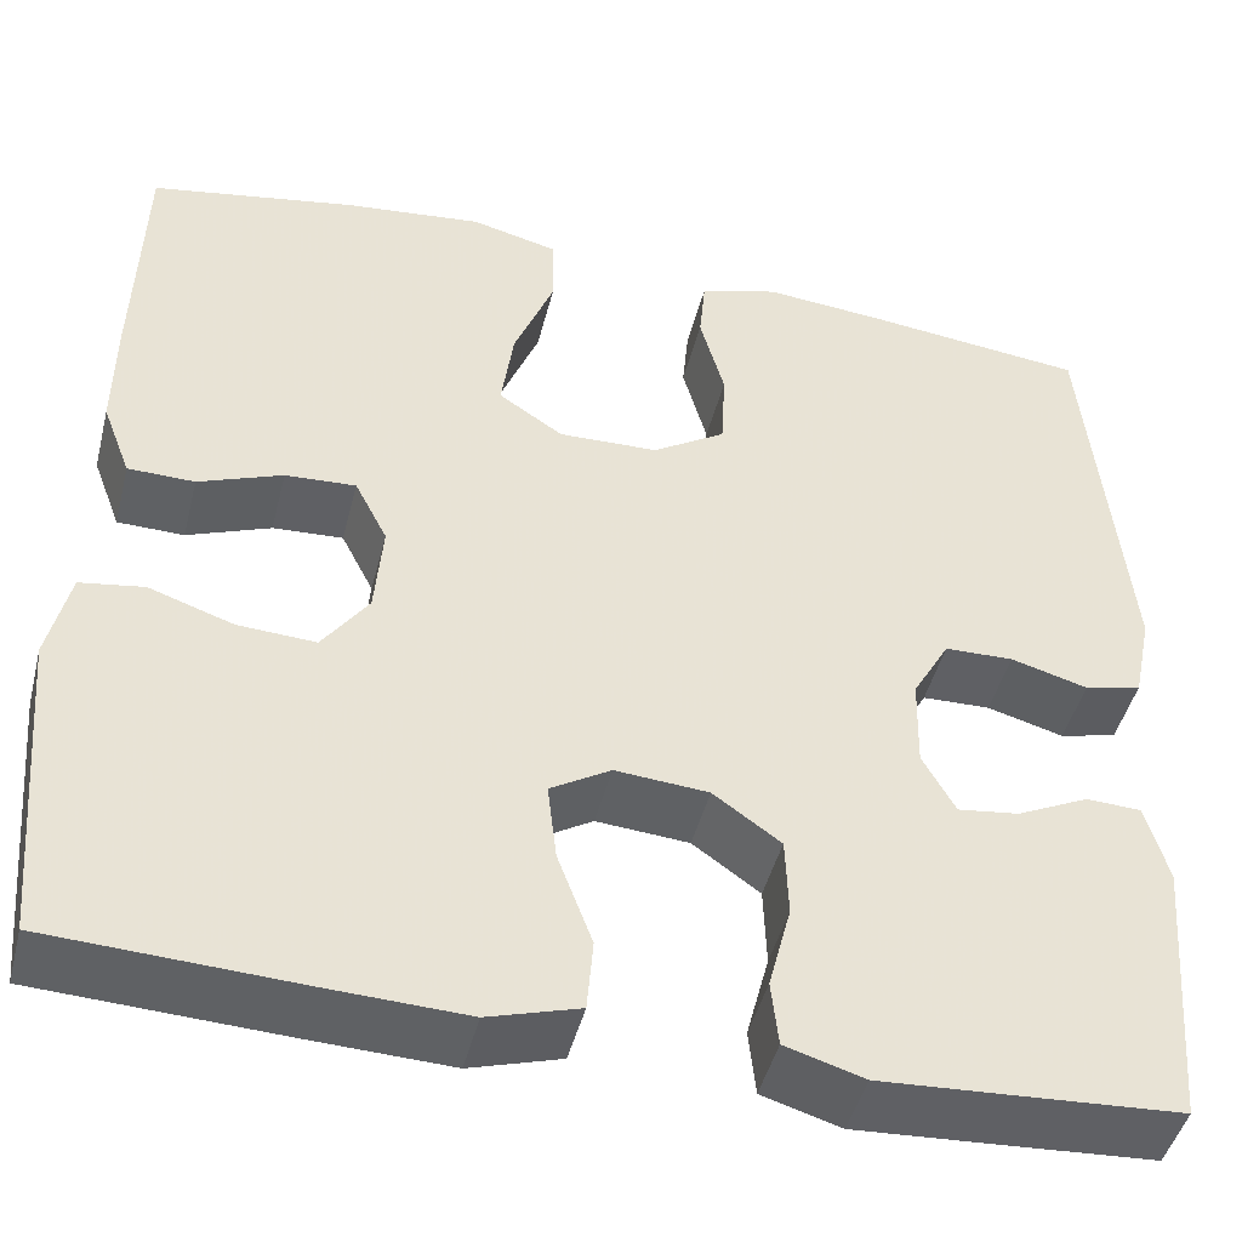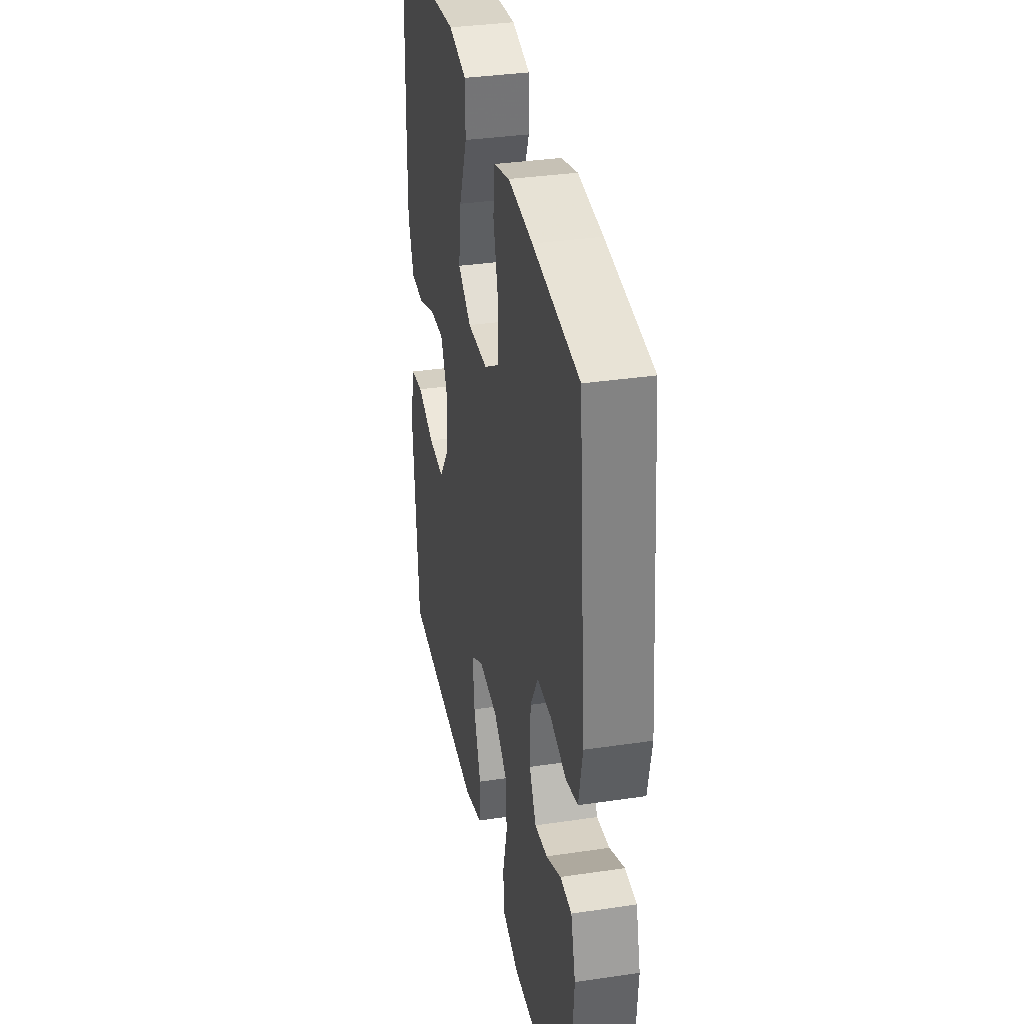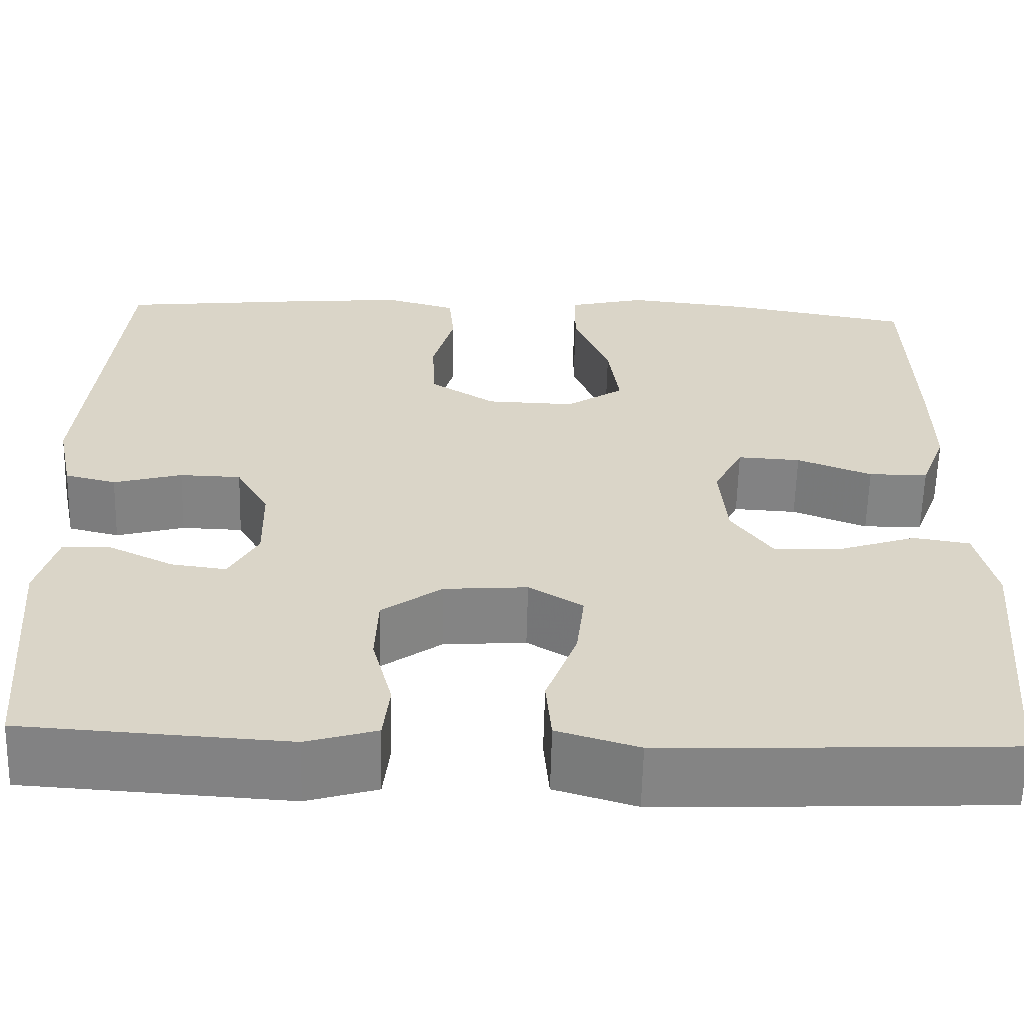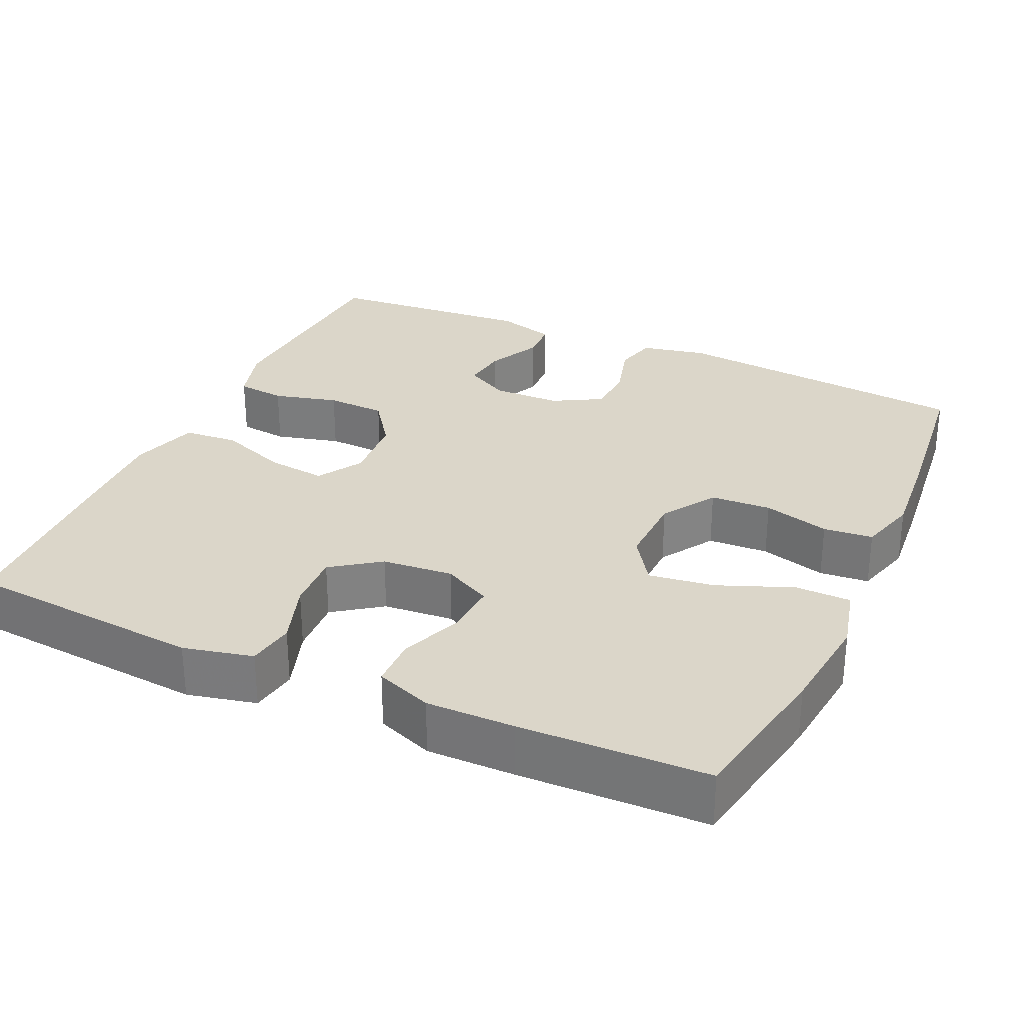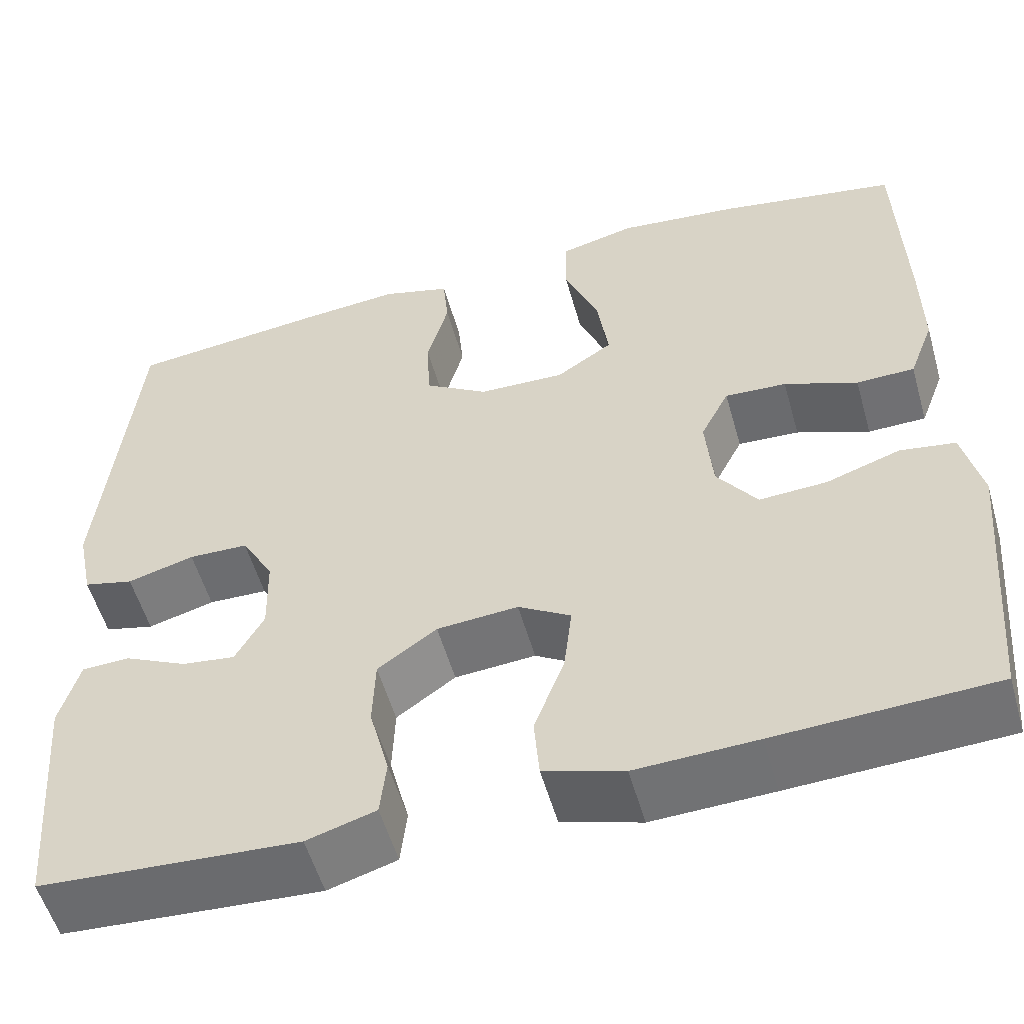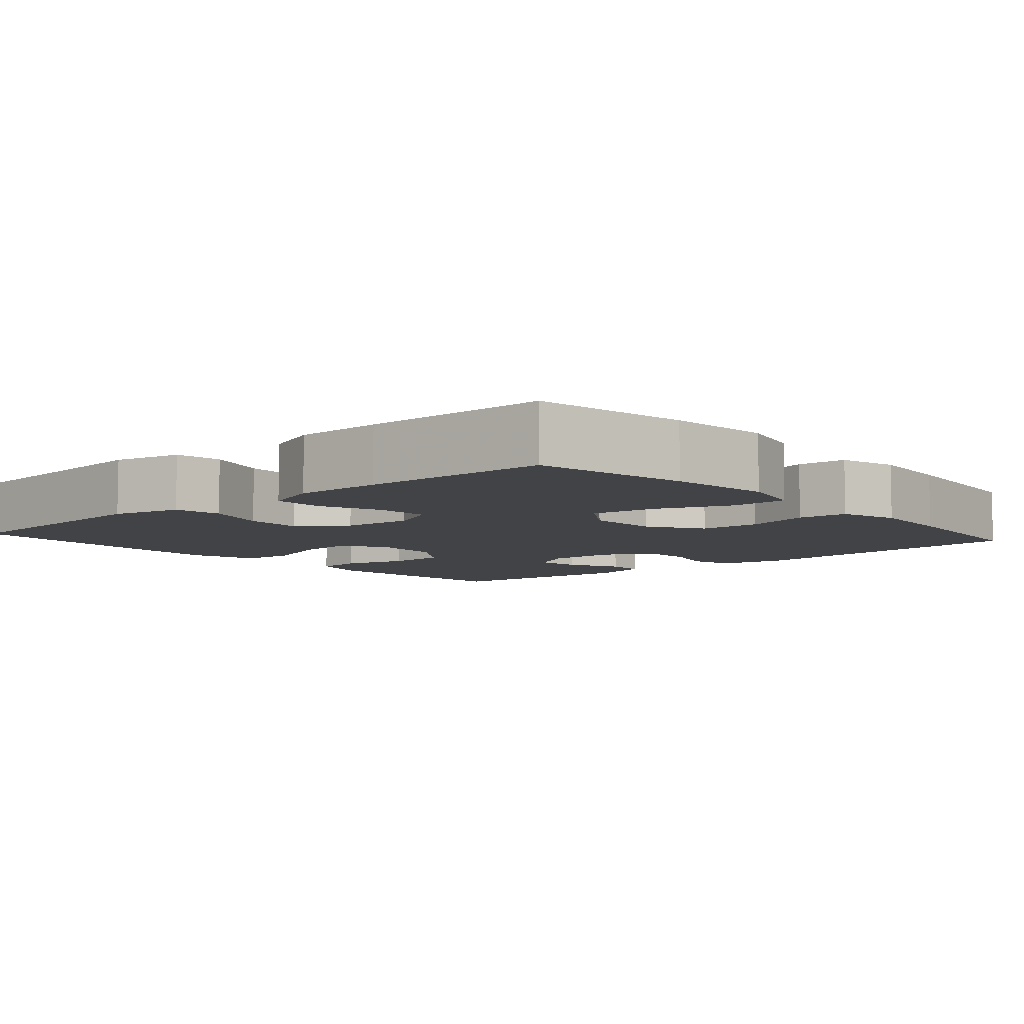
<metadata>
{"format":"obj","ext":"obj","renderer":"f3d","projection":"perspective","resolution":1024,"background":"white","views":[{"elev":-45.9,"azim":-14.1,"up":"+Z"},{"elev":34.9,"azim":78.8,"up":"+Z"},{"elev":-61.2,"azim":178.6,"up":"+Z"},{"elev":29.7,"azim":-65.5,"up":"+Y"},{"elev":-54.7,"azim":-164.2,"up":"+Z"},{"elev":-7.0,"azim":-48.7,"up":"+Y"}]}
</metadata>
<code>
v 0.5 0.07 0.5
v 0.538 0.07 0.105
v 0.52 0.07 0.018
v 0.464 0.07 0.004
v 0.389 0.07 0.025
v 0.322 0.07 0.023
v 0.286 0.07 -0.041
v 0.284 0.07 -0.131
v 0.316 0.07 -0.189
v 0.376 0.07 -0.181
v 0.446 0.07 -0.147
v 0.5 0.07 -0.149
v 0.522 0.07 -0.227
v 0.5 0.07 -0.5
v 0.326 0.07 -0.511
v 0.211 0.07 -0.518
v 0.134 0.07 -0.495
v 0.127 0.07 -0.431
v 0.149 0.07 -0.346
v 0.146 0.07 -0.268
v 0.08 0.07 -0.221
v -0.011 0.07 -0.214
v -0.07 0.07 -0.25
v -0.061 0.07 -0.327
v -0.027 0.07 -0.418
v -0.033 0.07 -0.489
v -0.122 0.07 -0.516
v -0.257 0.07 -0.511
v -0.5 0.07 -0.5
v -0.527 0.07 -0.188
v -0.506 0.07 -0.097
v -0.444 0.07 -0.087
v -0.361 0.07 -0.115
v -0.285 0.07 -0.119
v -0.24 0.07 -0.056
v -0.232 0.07 0.037
v -0.264 0.07 0.1
v -0.333 0.07 0.096
v -0.415 0.07 0.064
v -0.48 0.07 0.065
v -0.508 0.07 0.139
v -0.507 0.07 0.255
v -0.5 0.07 0.5
v -0.298 0.07 0.537
v -0.163 0.07 0.552
v -0.078 0.07 0.531
v -0.077 0.07 0.458
v -0.116 0.07 0.36
v -0.128 0.07 0.274
v -0.065 0.07 0.232
v 0.032 0.07 0.235
v 0.103 0.07 0.28
v 0.107 0.07 0.36
v 0.083 0.07 0.447
v 0.089 0.07 0.512
v 0.166 0.07 0.534
v 0.282 0.07 0.524
v 0.5 0 0.5
v 0.538 0 0.105
v 0.52 0 0.018
v 0.464 0 0.004
v 0.389 0 0.025
v 0.322 0 0.023
v 0.286 0 -0.041
v 0.284 0 -0.131
v 0.316 0 -0.189
v 0.376 0 -0.181
v 0.446 0 -0.147
v 0.5 0 -0.149
v 0.522 0 -0.227
v 0.5 0 -0.5
v 0.326 0 -0.511
v 0.211 0 -0.518
v 0.134 0 -0.495
v 0.127 0 -0.431
v 0.149 0 -0.346
v 0.146 0 -0.268
v 0.08 0 -0.221
v -0.011 0 -0.214
v -0.07 0 -0.25
v -0.061 0 -0.327
v -0.027 0 -0.418
v -0.033 0 -0.489
v -0.122 0 -0.516
v -0.257 0 -0.511
v -0.5 0 -0.5
v -0.527 0 -0.188
v -0.506 0 -0.097
v -0.444 0 -0.087
v -0.361 0 -0.115
v -0.285 0 -0.119
v -0.24 0 -0.056
v -0.232 0 0.037
v -0.264 0 0.1
v -0.333 0 0.096
v -0.415 0 0.064
v -0.48 0 0.065
v -0.508 0 0.139
v -0.507 0 0.255
v -0.5 0 0.5
v -0.298 0 0.537
v -0.163 0 0.552
v -0.078 0 0.531
v -0.077 0 0.458
v -0.116 0 0.36
v -0.128 0 0.274
v -0.065 0 0.232
v 0.032 0 0.235
v 0.103 0 0.28
v 0.107 0 0.36
v 0.083 0 0.447
v 0.089 0 0.512
v 0.166 0 0.534
v 0.282 0 0.524
f 3 4 5
f 2 3 5
f 1 2 5
f 57 1 5
f 56 57 5
f 55 56 5
f 54 55 5
f 53 54 5
f 52 53 5 6
f 51 52 6 7
f 50 51 7 8
f 49 50 8 9
f 46 47 48
f 45 46 48
f 44 45 48
f 43 44 48
f 42 43 48
f 41 42 48
f 40 41 48
f 39 40 48
f 38 39 48
f 37 38 48 49
f 36 37 49 9
f 31 32 33
f 30 31 33
f 29 30 33
f 28 29 33
f 27 28 33
f 26 27 33
f 25 26 33
f 24 25 33
f 23 24 33 34
f 22 23 34 35
f 17 18 19
f 16 17 19
f 15 16 19
f 14 15 19
f 13 14 19
f 12 13 19
f 11 12 19
f 10 11 19
f 9 10 19 20
f 35 36 9
f 22 35 9
f 21 22 9
f 9 20 21
f 62 61 60
f 62 60 59
f 62 59 58
f 62 58 114
f 62 114 113
f 62 113 112
f 62 112 111
f 62 111 110
f 63 62 110 109
f 64 63 109 108
f 65 64 108 107
f 66 65 107 106
f 105 104 103
f 105 103 102
f 105 102 101
f 105 101 100
f 105 100 99
f 105 99 98
f 105 98 97
f 105 97 96
f 105 96 95
f 106 105 95 94
f 66 106 94 93
f 90 89 88
f 90 88 87
f 90 87 86
f 90 86 85
f 90 85 84
f 90 84 83
f 90 83 82
f 90 82 81
f 91 90 81 80
f 92 91 80 79
f 76 75 74
f 76 74 73
f 76 73 72
f 76 72 71
f 76 71 70
f 76 70 69
f 76 69 68
f 76 68 67
f 77 76 67 66
f 66 93 92
f 66 92 79
f 66 79 78
f 78 77 66
f 1 58 59 2
f 2 59 60 3
f 3 60 61 4
f 4 61 62 5
f 5 62 63 6
f 6 63 64 7
f 7 64 65 8
f 8 65 66 9
f 9 66 67 10
f 10 67 68 11
f 11 68 69 12
f 12 69 70 13
f 13 70 71 14
f 14 71 72 15
f 15 72 73 16
f 16 73 74 17
f 17 74 75 18
f 18 75 76 19
f 19 76 77 20
f 20 77 78 21
f 21 78 79 22
f 22 79 80 23
f 23 80 81 24
f 24 81 82 25
f 25 82 83 26
f 26 83 84 27
f 27 84 85 28
f 28 85 86 29
f 29 86 87 30
f 30 87 88 31
f 31 88 89 32
f 32 89 90 33
f 33 90 91 34
f 34 91 92 35
f 35 92 93 36
f 36 93 94 37
f 37 94 95 38
f 38 95 96 39
f 39 96 97 40
f 40 97 98 41
f 41 98 99 42
f 42 99 100 43
f 43 100 101 44
f 44 101 102 45
f 45 102 103 46
f 46 103 104 47
f 47 104 105 48
f 48 105 106 49
f 49 106 107 50
f 50 107 108 51
f 51 108 109 52
f 52 109 110 53
f 53 110 111 54
f 54 111 112 55
f 55 112 113 56
f 56 113 114 57
f 57 114 58 1

</code>
